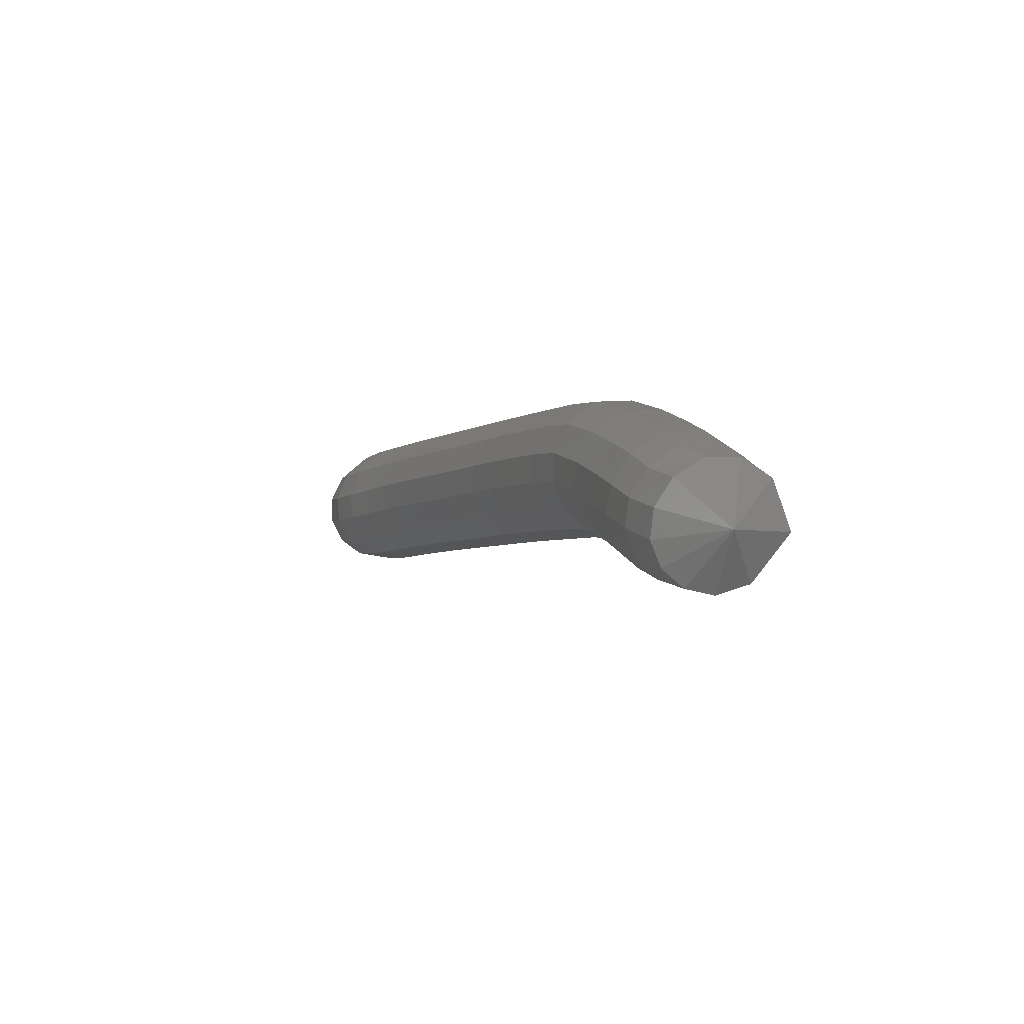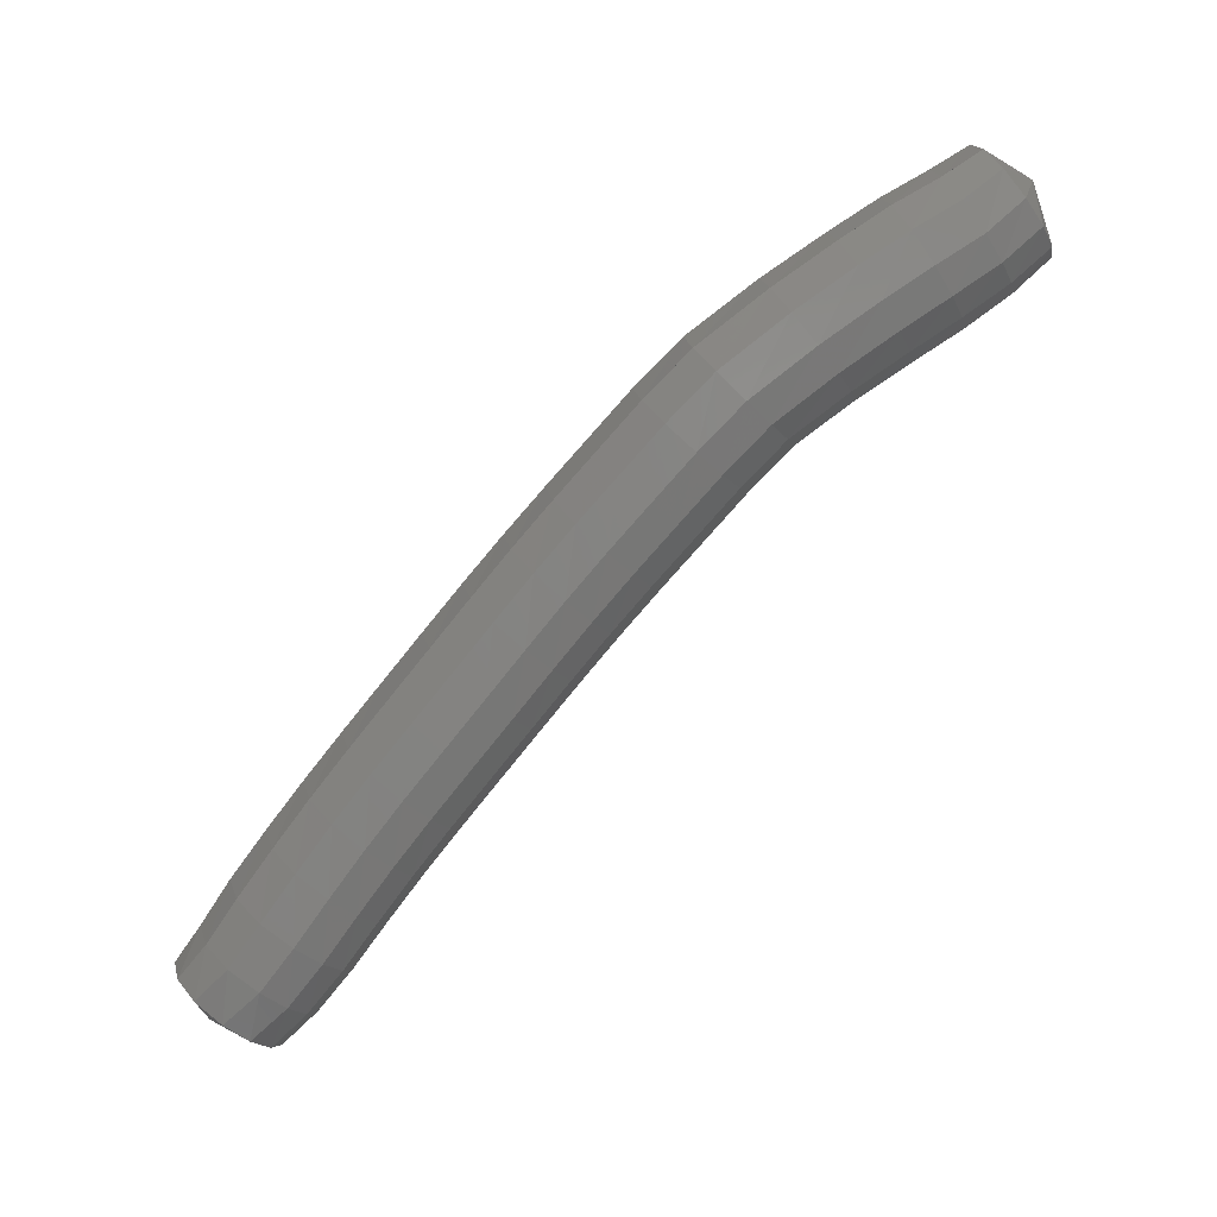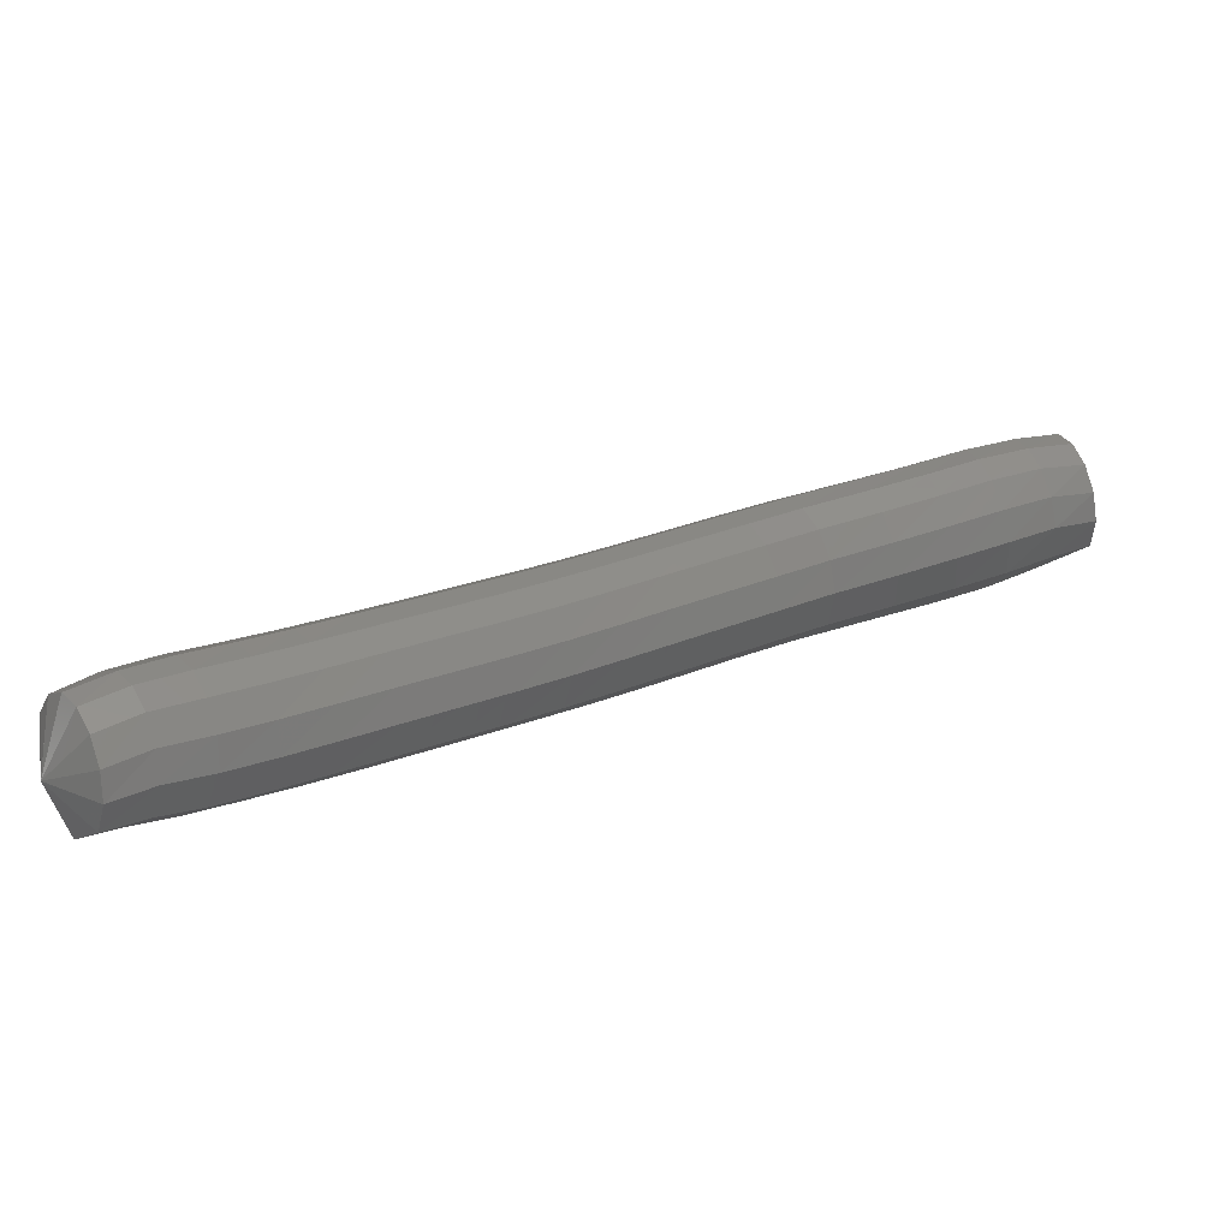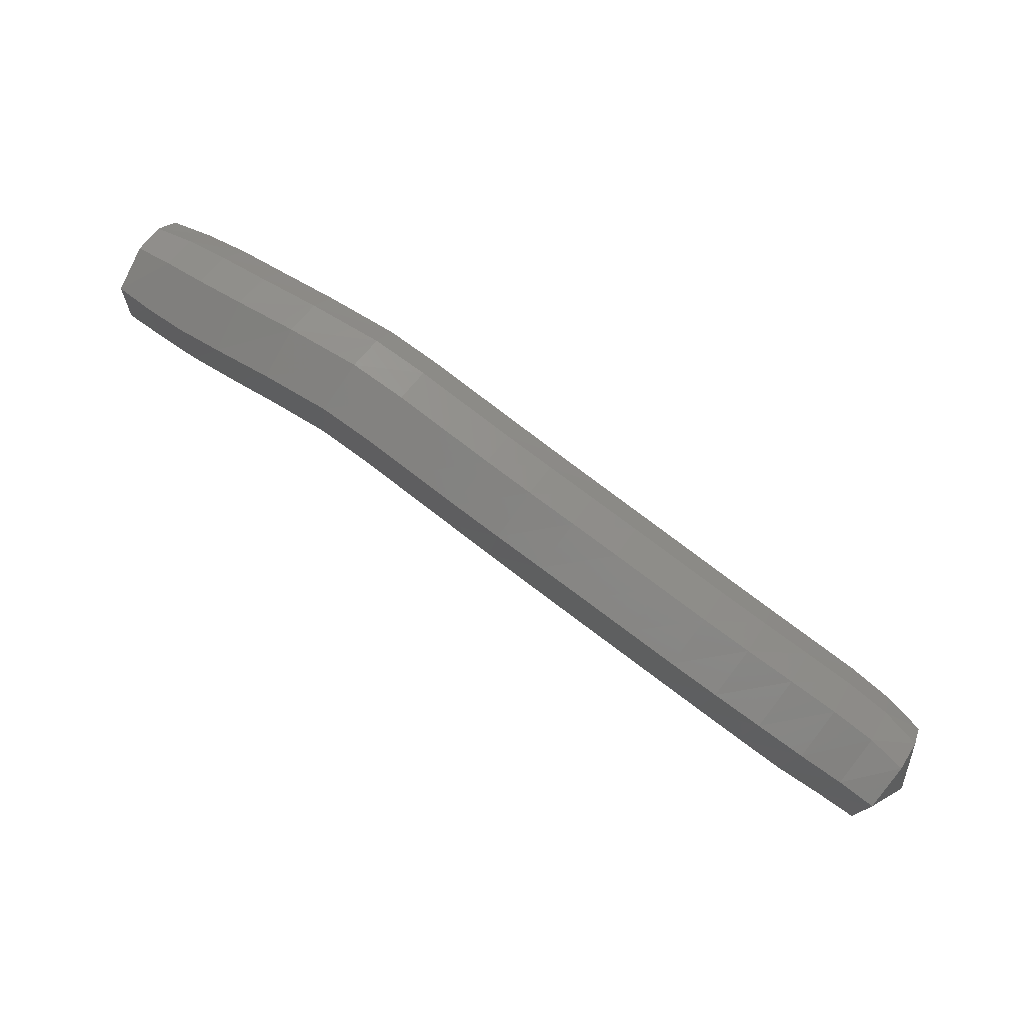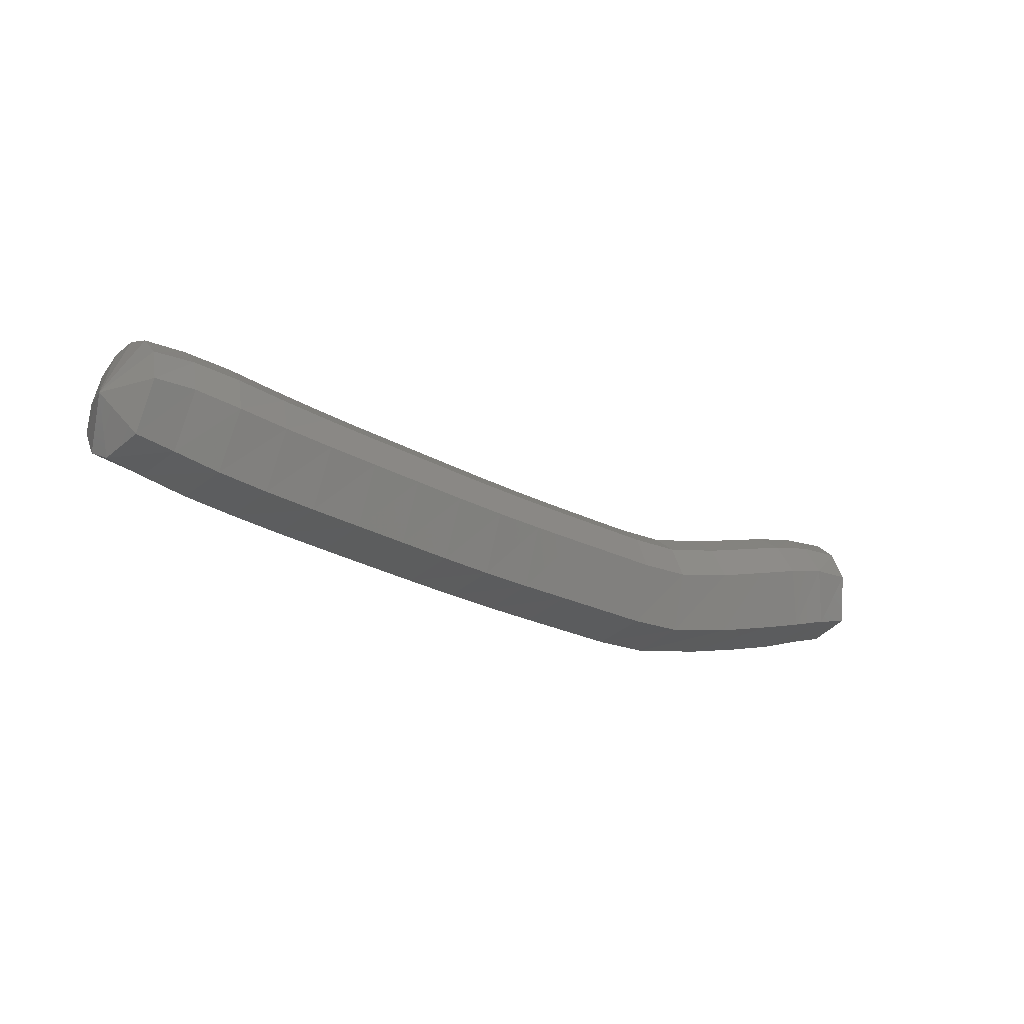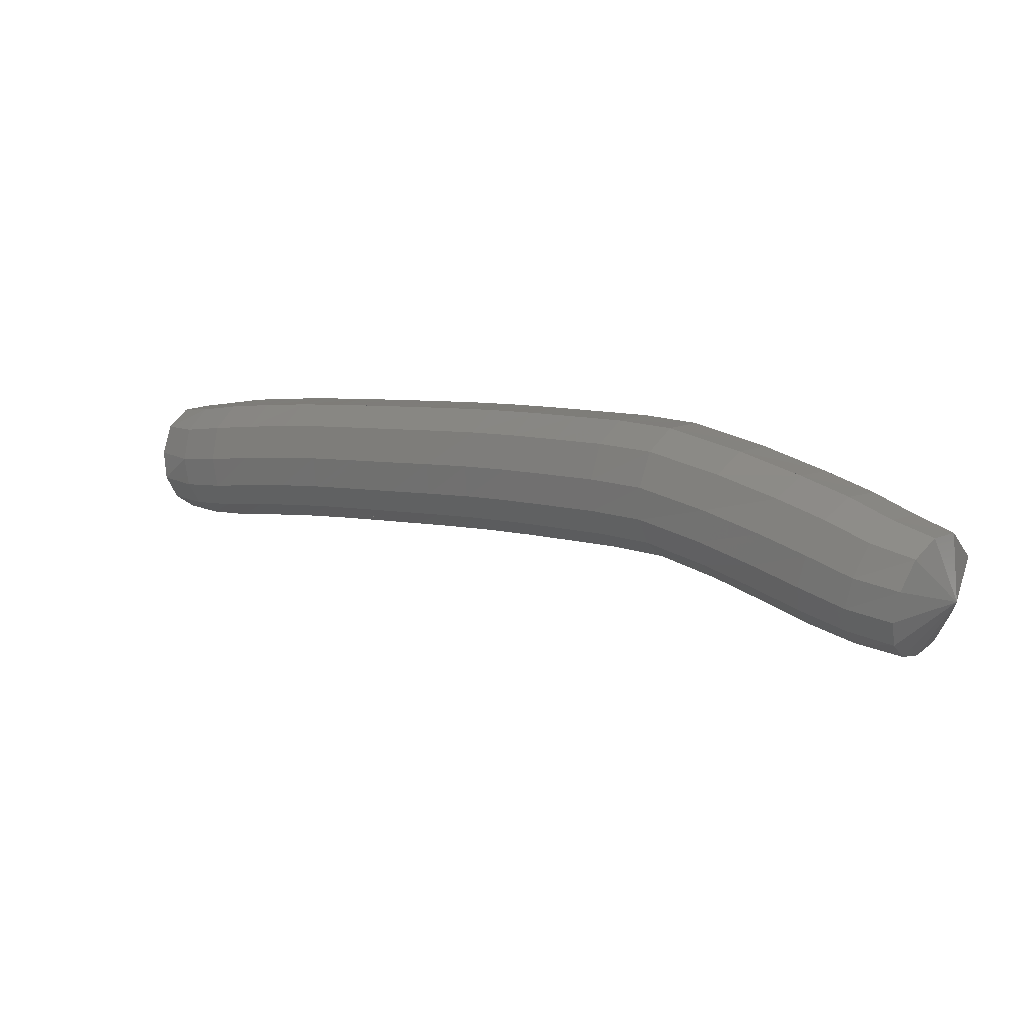
<metadata>
{"format":"stl","ext":"stl","renderer":"f3d","projection":"perspective","resolution":1024,"background":"white","views":[{"elev":32.7,"azim":49.8,"up":"+Y"},{"elev":54.3,"azim":-53.7,"up":"+Y"},{"elev":-51.1,"azim":-23.1,"up":"+Y"},{"elev":-75.9,"azim":178.4,"up":"+Z"},{"elev":-41.8,"azim":-7.5,"up":"+Z"},{"elev":61.2,"azim":13.3,"up":"+Y"}]}
</metadata>
<code>
# stl→obj: 211 verts, 440 faces
v -64.28 -39.6 263.9
v -64.24 -39.74 263.6
v -64.26 -39.93 263.8
v -64.41 -39.83 263.5
v -64.45 -40.04 263.7
v -64.61 -39.93 263.4
v -64.66 -40.15 263.6
v -64.85 -40.03 263.2
v -64.9 -40.24 263.5
v -65.16 -40.15 263.1
v -65.17 -40.35 263.4
v -65.5 -40.3 262.9
v -65.47 -40.49 263.2
v -65.77 -40.46 262.8
v -65.73 -40.64 263.1
v -66.02 -40.62 262.8
v -65.98 -40.81 263.1
v -66.26 -40.79 262.7
v -66.22 -40.97 263
v -66.51 -40.94 262.6
v -66.46 -41.13 262.9
v -66.75 -41.1 262.6
v -66.7 -41.28 262.9
v -67 -41.26 262.5
v -66.94 -41.45 262.8
v -67.25 -41.43 262.5
v -67.19 -41.61 262.8
v -67.5 -41.59 262.4
v -67.44 -41.77 262.7
v -67.75 -41.75 262.4
v -67.68 -41.93 262.7
v -67.99 -41.91 262.3
v -67.92 -42.09 262.6
v -68.24 -42.07 262.3
v -68.16 -42.25 262.6
v -68.46 -42.21 262.3
v -68.38 -42.39 262.5
v -68.64 -42.34 262.2
v -68.58 -42.5 262.5
v -68.86 -42.33 262.5
v -64.32 -39.95 264
v -64.53 -40.05 263.9
v -64.75 -40.16 263.8
v -64.98 -40.26 263.7
v -65.24 -40.36 263.5
v -65.53 -40.49 263.4
v -65.78 -40.65 263.3
v -66.03 -40.81 263.3
v -66.27 -40.97 263.2
v -66.51 -41.13 263.1
v -66.74 -41.29 263.1
v -66.98 -41.45 263
v -67.23 -41.61 263
v -67.48 -41.78 262.9
v -67.72 -41.94 262.9
v -67.95 -42.1 262.8
v -68.18 -42.25 262.8
v -68.41 -42.39 262.7
v -68.61 -42.51 262.7
v -64.39 -39.9 264.1
v -64.61 -39.99 264
v -64.84 -40.09 263.9
v -65.07 -40.19 263.8
v -65.33 -40.3 263.7
v -65.61 -40.43 263.5
v -65.86 -40.58 263.5
v -66.11 -40.75 263.4
v -66.35 -40.91 263.3
v -66.59 -41.06 263.3
v -66.82 -41.22 263.2
v -67.06 -41.38 263.1
v -67.3 -41.55 263.1
v -67.55 -41.71 263
v -67.79 -41.87 263
v -68.02 -42.03 262.9
v -68.25 -42.19 262.9
v -68.47 -42.33 262.9
v -68.67 -42.46 262.8
v -64.46 -39.8 264.2
v -64.69 -39.88 264.1
v -64.93 -39.97 264
v -65.16 -40.07 263.9
v -65.42 -40.18 263.7
v -65.7 -40.32 263.6
v -65.95 -40.47 263.5
v -66.2 -40.64 263.5
v -66.44 -40.8 263.4
v -66.68 -40.96 263.3
v -66.91 -41.11 263.3
v -67.14 -41.28 263.2
v -67.39 -41.44 263.2
v -67.64 -41.6 263.1
v -67.87 -41.76 263.1
v -68.1 -41.92 263
v -68.33 -42.08 263
v -68.56 -42.22 262.9
v -68.75 -42.36 262.9
v -64.52 -39.67 264.2
v -64.75 -39.75 264.1
v -64.99 -39.84 264
v -65.22 -39.94 263.9
v -65.48 -40.06 263.7
v -65.78 -40.2 263.6
v -66.04 -40.35 263.5
v -66.28 -40.52 263.5
v -66.53 -40.68 263.4
v -66.76 -40.84 263.3
v -66.99 -40.99 263.3
v -67.23 -41.15 263.2
v -67.48 -41.32 263.2
v -67.72 -41.48 263.1
v -67.96 -41.64 263.1
v -68.18 -41.8 263
v -68.41 -41.96 263
v -68.64 -42.11 263
v -68.83 -42.25 262.9
v -64.56 -39.54 264.1
v -64.78 -39.63 264.1
v -65.01 -39.71 263.9
v -65.25 -39.81 263.8
v -65.52 -39.93 263.7
v -65.84 -40.08 263.6
v -66.1 -40.23 263.5
v -66.35 -40.4 263.4
v -66.59 -40.56 263.3
v -66.82 -40.72 263.3
v -67.05 -40.88 263.2
v -67.29 -41.04 263.2
v -67.54 -41.2 263.1
v -67.79 -41.37 263.1
v -68.02 -41.53 263
v -68.25 -41.68 263
v -68.49 -41.84 263
v -68.7 -41.99 262.9
v -68.89 -42.13 262.8
v -64.56 -39.43 264
v -64.78 -39.51 263.9
v -65.01 -39.59 263.8
v -65.24 -39.69 263.7
v -65.53 -39.81 263.6
v -65.87 -39.97 263.4
v -66.13 -40.13 263.4
v -66.38 -40.29 263.3
v -66.62 -40.45 263.2
v -66.86 -40.61 263.2
v -67.1 -40.77 263.1
v -67.34 -40.93 263.1
v -67.59 -41.1 263
v -67.83 -41.26 263
v -68.07 -41.42 262.9
v -68.3 -41.58 262.9
v -68.54 -41.74 262.8
v -68.75 -41.89 262.8
v -68.94 -42.03 262.7
v -64.52 -39.37 263.9
v -64.73 -39.43 263.8
v -64.96 -39.51 263.7
v -65.19 -39.6 263.6
v -65.5 -39.73 263.4
v -65.86 -39.9 263.3
v -66.13 -40.06 263.2
v -66.38 -40.23 263.1
v -66.62 -40.39 263
v -66.86 -40.54 263
v -67.1 -40.7 262.9
v -67.34 -40.86 262.9
v -67.59 -41.03 262.8
v -67.84 -41.19 262.8
v -68.08 -41.35 262.7
v -68.32 -41.51 262.7
v -68.56 -41.67 262.7
v -68.77 -41.83 262.6
v -68.94 -41.98 262.5
v -64.44 -39.39 263.7
v -64.64 -39.45 263.6
v -64.86 -39.53 263.5
v -65.1 -39.63 263.4
v -65.42 -39.76 263.2
v -65.79 -39.93 263.1
v -66.06 -40.09 263
v -66.31 -40.25 262.9
v -66.55 -40.41 262.9
v -66.8 -40.57 262.8
v -67.04 -40.73 262.8
v -67.28 -40.89 262.7
v -67.53 -41.06 262.6
v -67.78 -41.22 262.6
v -68.03 -41.38 262.5
v -68.27 -41.54 262.5
v -68.51 -41.7 262.5
v -68.72 -41.86 262.4
v -68.89 -42.01 262.4
v -64.35 -39.5 263.6
v -64.53 -39.57 263.5
v -64.74 -39.65 263.4
v -64.98 -39.75 263.3
v -65.3 -39.88 263.1
v -65.67 -40.04 263
v -65.94 -40.21 262.9
v -66.19 -40.37 262.8
v -66.44 -40.53 262.7
v -66.68 -40.69 262.7
v -66.93 -40.85 262.6
v -67.17 -41.01 262.6
v -67.42 -41.17 262.5
v -67.67 -41.34 262.4
v -67.92 -41.5 262.4
v -68.17 -41.66 262.4
v -68.41 -41.82 262.3
v -68.63 -41.97 262.3
v -68.8 -42.12 262.3
f 1 1 2
f 2 1 3
f 2 3 4
f 4 3 5
f 4 5 6
f 6 5 7
f 6 7 8
f 8 7 9
f 8 9 10
f 10 9 11
f 10 11 12
f 12 11 13
f 12 13 14
f 14 13 15
f 14 15 16
f 16 15 17
f 16 17 18
f 18 17 19
f 18 19 20
f 20 19 21
f 20 21 22
f 22 21 23
f 22 23 24
f 24 23 25
f 24 25 26
f 26 25 27
f 26 27 28
f 28 27 29
f 28 29 30
f 30 29 31
f 30 31 32
f 32 31 33
f 32 33 34
f 34 33 35
f 34 35 36
f 36 35 37
f 36 37 38
f 38 37 39
f 38 39 40
f 40 39 40
f 1 1 3
f 3 1 41
f 3 41 5
f 5 41 42
f 5 42 7
f 7 42 43
f 7 43 9
f 9 43 44
f 9 44 11
f 11 44 45
f 11 45 13
f 13 45 46
f 13 46 15
f 15 46 47
f 15 47 17
f 17 47 48
f 17 48 19
f 19 48 49
f 19 49 21
f 21 49 50
f 21 50 23
f 23 50 51
f 23 51 25
f 25 51 52
f 25 52 27
f 27 52 53
f 27 53 29
f 29 53 54
f 29 54 31
f 31 54 55
f 31 55 33
f 33 55 56
f 33 56 35
f 35 56 57
f 35 57 37
f 37 57 58
f 37 58 39
f 39 58 59
f 39 59 40
f 40 59 40
f 1 1 41
f 41 1 60
f 41 60 42
f 42 60 61
f 42 61 43
f 43 61 62
f 43 62 44
f 44 62 63
f 44 63 45
f 45 63 64
f 45 64 46
f 46 64 65
f 46 65 47
f 47 65 66
f 47 66 48
f 48 66 67
f 48 67 49
f 49 67 68
f 49 68 50
f 50 68 69
f 50 69 51
f 51 69 70
f 51 70 52
f 52 70 71
f 52 71 53
f 53 71 72
f 53 72 54
f 54 72 73
f 54 73 55
f 55 73 74
f 55 74 56
f 56 74 75
f 56 75 57
f 57 75 76
f 57 76 58
f 58 76 77
f 58 77 59
f 59 77 78
f 59 78 40
f 40 78 40
f 1 1 60
f 60 1 79
f 60 79 61
f 61 79 80
f 61 80 62
f 62 80 81
f 62 81 63
f 63 81 82
f 63 82 64
f 64 82 83
f 64 83 65
f 65 83 84
f 65 84 66
f 66 84 85
f 66 85 67
f 67 85 86
f 67 86 68
f 68 86 87
f 68 87 69
f 69 87 88
f 69 88 70
f 70 88 89
f 70 89 71
f 71 89 90
f 71 90 72
f 72 90 91
f 72 91 73
f 73 91 92
f 73 92 74
f 74 92 93
f 74 93 75
f 75 93 94
f 75 94 76
f 76 94 95
f 76 95 77
f 77 95 96
f 77 96 78
f 78 96 97
f 78 97 40
f 40 97 40
f 1 1 79
f 79 1 98
f 79 98 80
f 80 98 99
f 80 99 81
f 81 99 100
f 81 100 82
f 82 100 101
f 82 101 83
f 83 101 102
f 83 102 84
f 84 102 103
f 84 103 85
f 85 103 104
f 85 104 86
f 86 104 105
f 86 105 87
f 87 105 106
f 87 106 88
f 88 106 107
f 88 107 89
f 89 107 108
f 89 108 90
f 90 108 109
f 90 109 91
f 91 109 110
f 91 110 92
f 92 110 111
f 92 111 93
f 93 111 112
f 93 112 94
f 94 112 113
f 94 113 95
f 95 113 114
f 95 114 96
f 96 114 115
f 96 115 97
f 97 115 116
f 97 116 40
f 40 116 40
f 1 1 98
f 98 1 117
f 98 117 99
f 99 117 118
f 99 118 100
f 100 118 119
f 100 119 101
f 101 119 120
f 101 120 102
f 102 120 121
f 102 121 103
f 103 121 122
f 103 122 104
f 104 122 123
f 104 123 105
f 105 123 124
f 105 124 106
f 106 124 125
f 106 125 107
f 107 125 126
f 107 126 108
f 108 126 127
f 108 127 109
f 109 127 128
f 109 128 110
f 110 128 129
f 110 129 111
f 111 129 130
f 111 130 112
f 112 130 131
f 112 131 113
f 113 131 132
f 113 132 114
f 114 132 133
f 114 133 115
f 115 133 134
f 115 134 116
f 116 134 135
f 116 135 40
f 40 135 40
f 1 1 117
f 117 1 136
f 117 136 118
f 118 136 137
f 118 137 119
f 119 137 138
f 119 138 120
f 120 138 139
f 120 139 121
f 121 139 140
f 121 140 122
f 122 140 141
f 122 141 123
f 123 141 142
f 123 142 124
f 124 142 143
f 124 143 125
f 125 143 144
f 125 144 126
f 126 144 145
f 126 145 127
f 127 145 146
f 127 146 128
f 128 146 147
f 128 147 129
f 129 147 148
f 129 148 130
f 130 148 149
f 130 149 131
f 131 149 150
f 131 150 132
f 132 150 151
f 132 151 133
f 133 151 152
f 133 152 134
f 134 152 153
f 134 153 135
f 135 153 154
f 135 154 40
f 40 154 40
f 1 1 136
f 136 1 155
f 136 155 137
f 137 155 156
f 137 156 138
f 138 156 157
f 138 157 139
f 139 157 158
f 139 158 140
f 140 158 159
f 140 159 141
f 141 159 160
f 141 160 142
f 142 160 161
f 142 161 143
f 143 161 162
f 143 162 144
f 144 162 163
f 144 163 145
f 145 163 164
f 145 164 146
f 146 164 165
f 146 165 147
f 147 165 166
f 147 166 148
f 148 166 167
f 148 167 149
f 149 167 168
f 149 168 150
f 150 168 169
f 150 169 151
f 151 169 170
f 151 170 152
f 152 170 171
f 152 171 153
f 153 171 172
f 153 172 154
f 154 172 173
f 154 173 40
f 40 173 40
f 1 1 155
f 155 1 174
f 155 174 156
f 156 174 175
f 156 175 157
f 157 175 176
f 157 176 158
f 158 176 177
f 158 177 159
f 159 177 178
f 159 178 160
f 160 178 179
f 160 179 161
f 161 179 180
f 161 180 162
f 162 180 181
f 162 181 163
f 163 181 182
f 163 182 164
f 164 182 183
f 164 183 165
f 165 183 184
f 165 184 166
f 166 184 185
f 166 185 167
f 167 185 186
f 167 186 168
f 168 186 187
f 168 187 169
f 169 187 188
f 169 188 170
f 170 188 189
f 170 189 171
f 171 189 190
f 171 190 172
f 172 190 191
f 172 191 173
f 173 191 192
f 173 192 40
f 40 192 40
f 1 1 174
f 174 1 193
f 174 193 175
f 175 193 194
f 175 194 176
f 176 194 195
f 176 195 177
f 177 195 196
f 177 196 178
f 178 196 197
f 178 197 179
f 179 197 198
f 179 198 180
f 180 198 199
f 180 199 181
f 181 199 200
f 181 200 182
f 182 200 201
f 182 201 183
f 183 201 202
f 183 202 184
f 184 202 203
f 184 203 185
f 185 203 204
f 185 204 186
f 186 204 205
f 186 205 187
f 187 205 206
f 187 206 188
f 188 206 207
f 188 207 189
f 189 207 208
f 189 208 190
f 190 208 209
f 190 209 191
f 191 209 210
f 191 210 192
f 192 210 211
f 192 211 40
f 40 211 40
f 1 1 193
f 193 1 2
f 193 2 194
f 194 2 4
f 194 4 195
f 195 4 6
f 195 6 196
f 196 6 8
f 196 8 197
f 197 8 10
f 197 10 198
f 198 10 12
f 198 12 199
f 199 12 14
f 199 14 200
f 200 14 16
f 200 16 201
f 201 16 18
f 201 18 202
f 202 18 20
f 202 20 203
f 203 20 22
f 203 22 204
f 204 22 24
f 204 24 205
f 205 24 26
f 205 26 206
f 206 26 28
f 206 28 207
f 207 28 30
f 207 30 208
f 208 30 32
f 208 32 209
f 209 32 34
f 209 34 210
f 210 34 36
f 210 36 211
f 211 36 38
f 211 38 40
f 40 38 40

</code>
